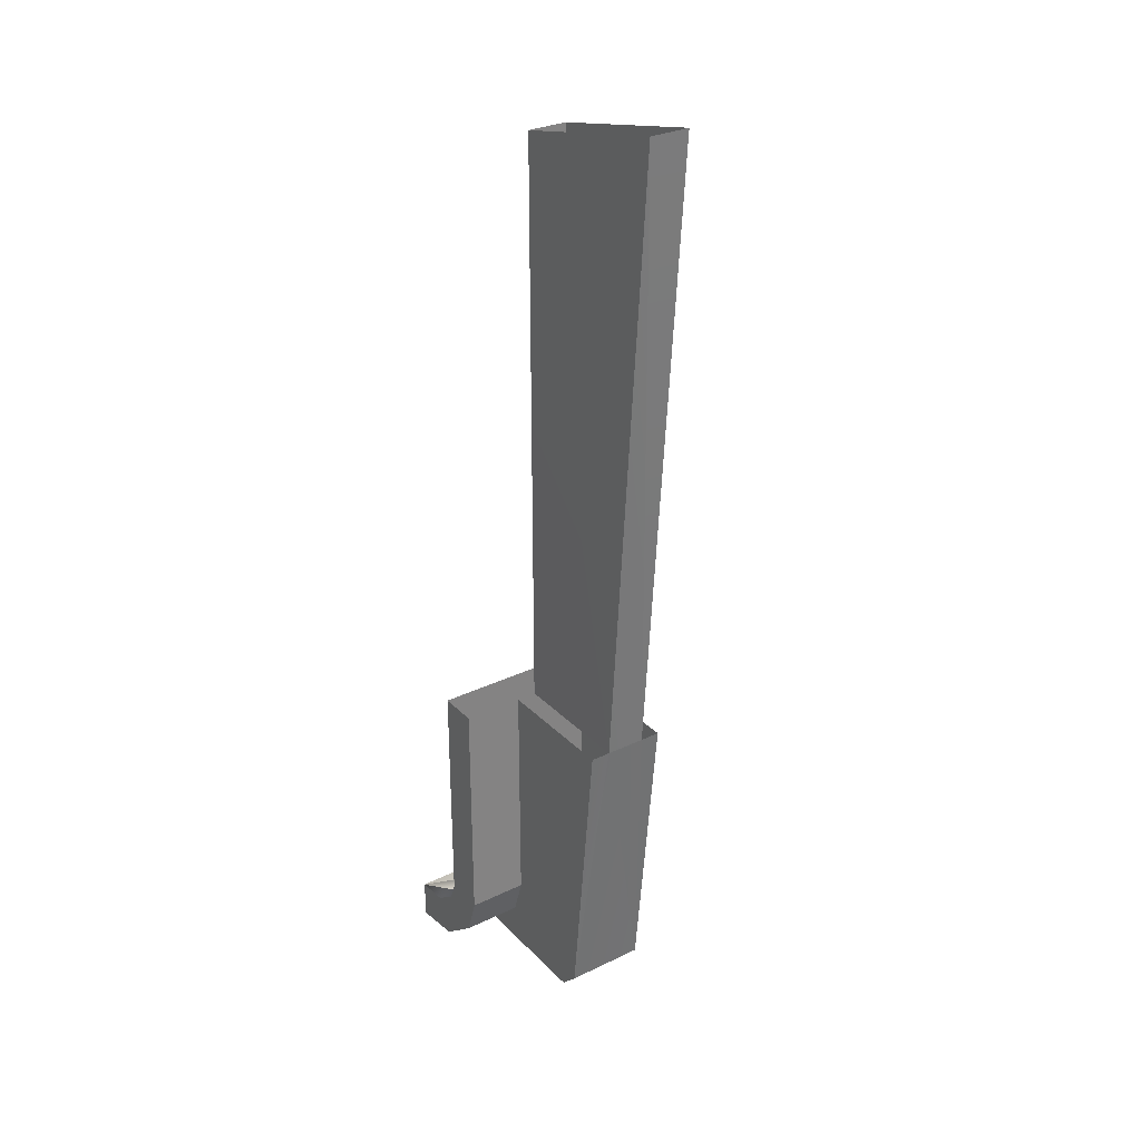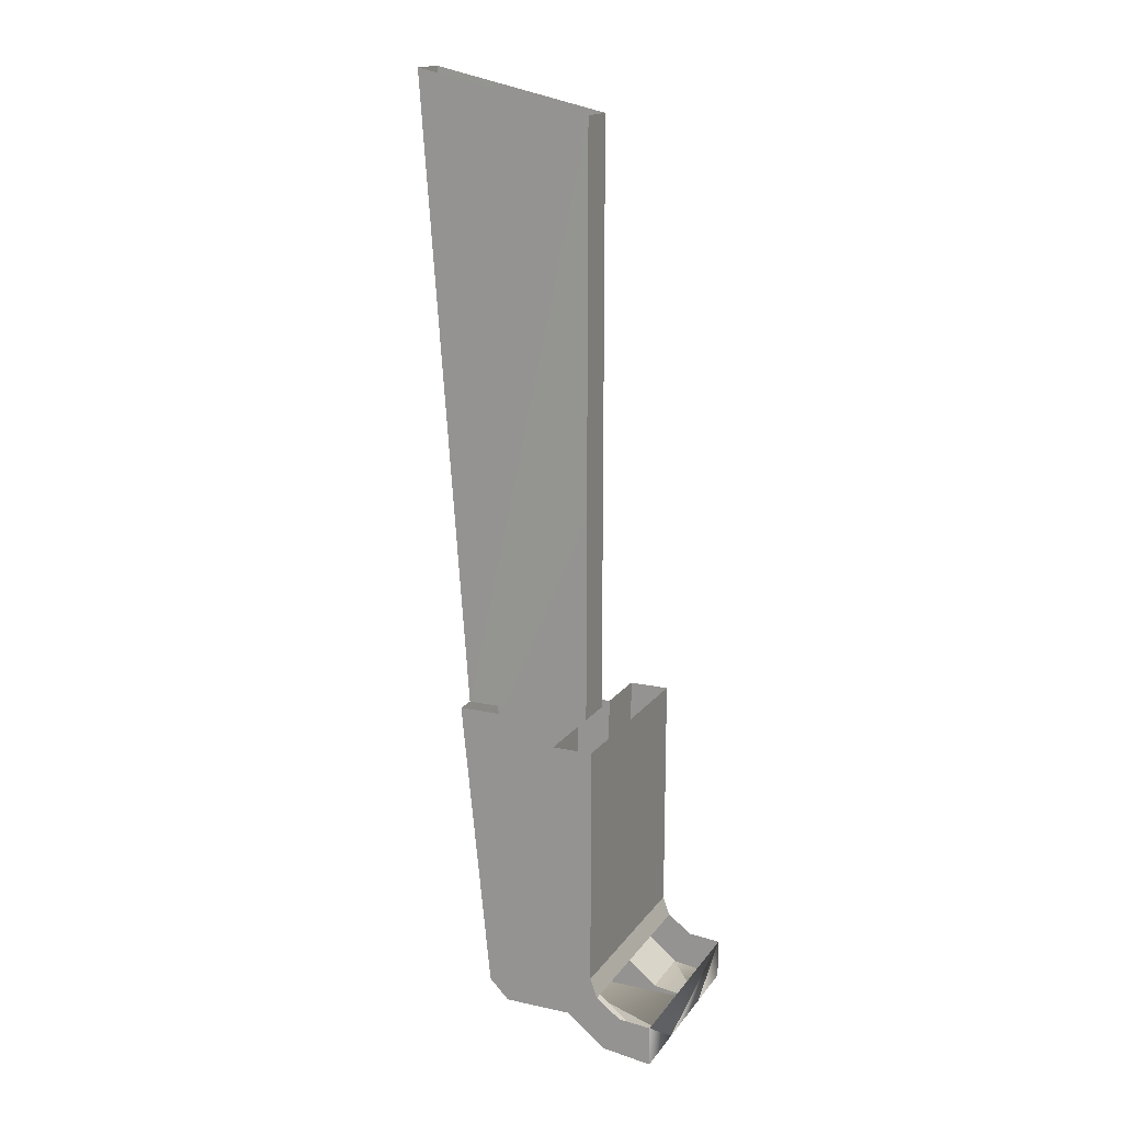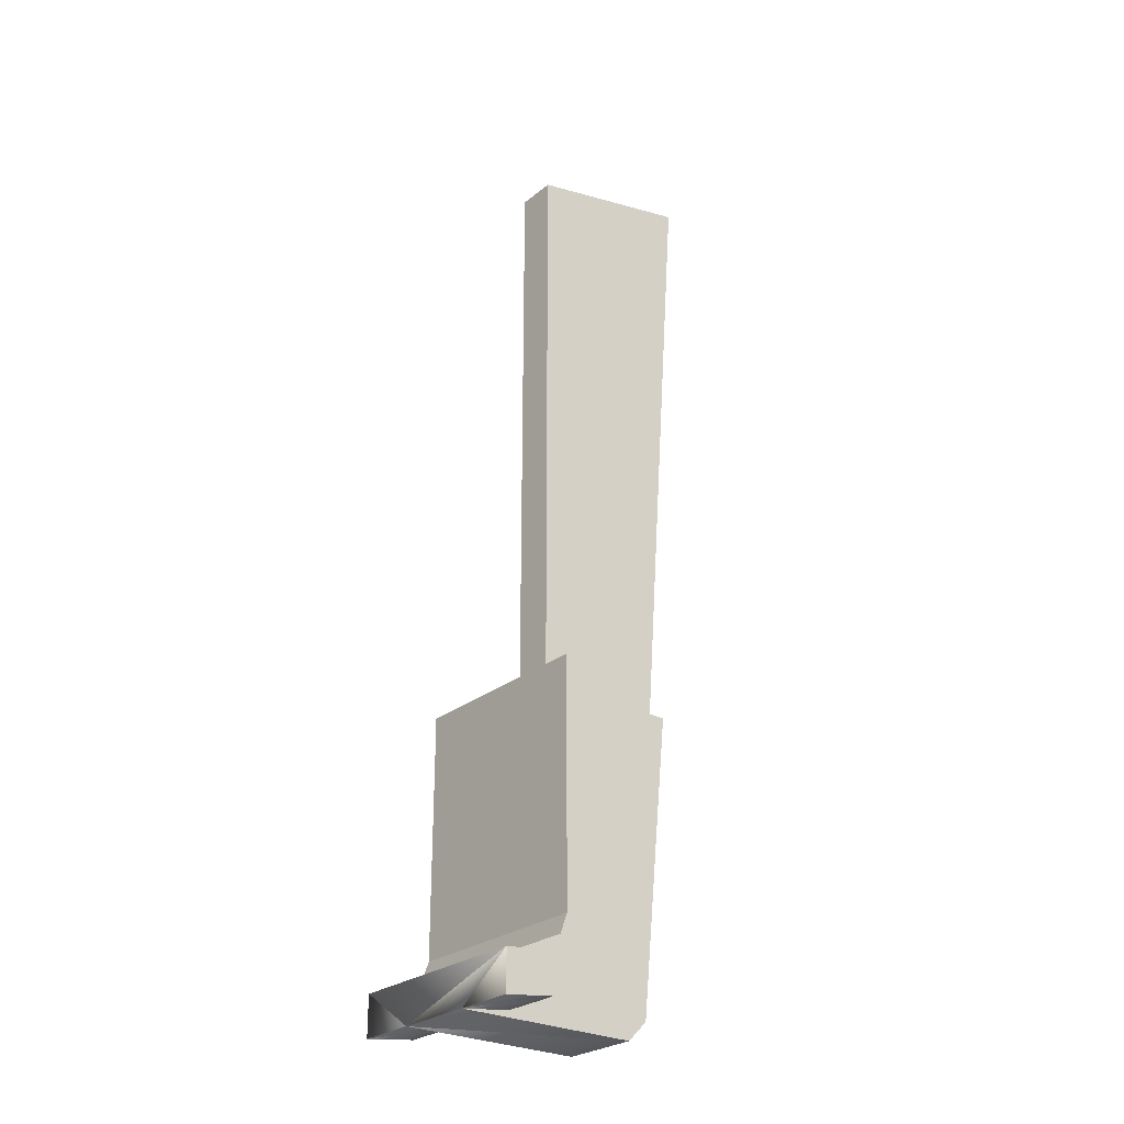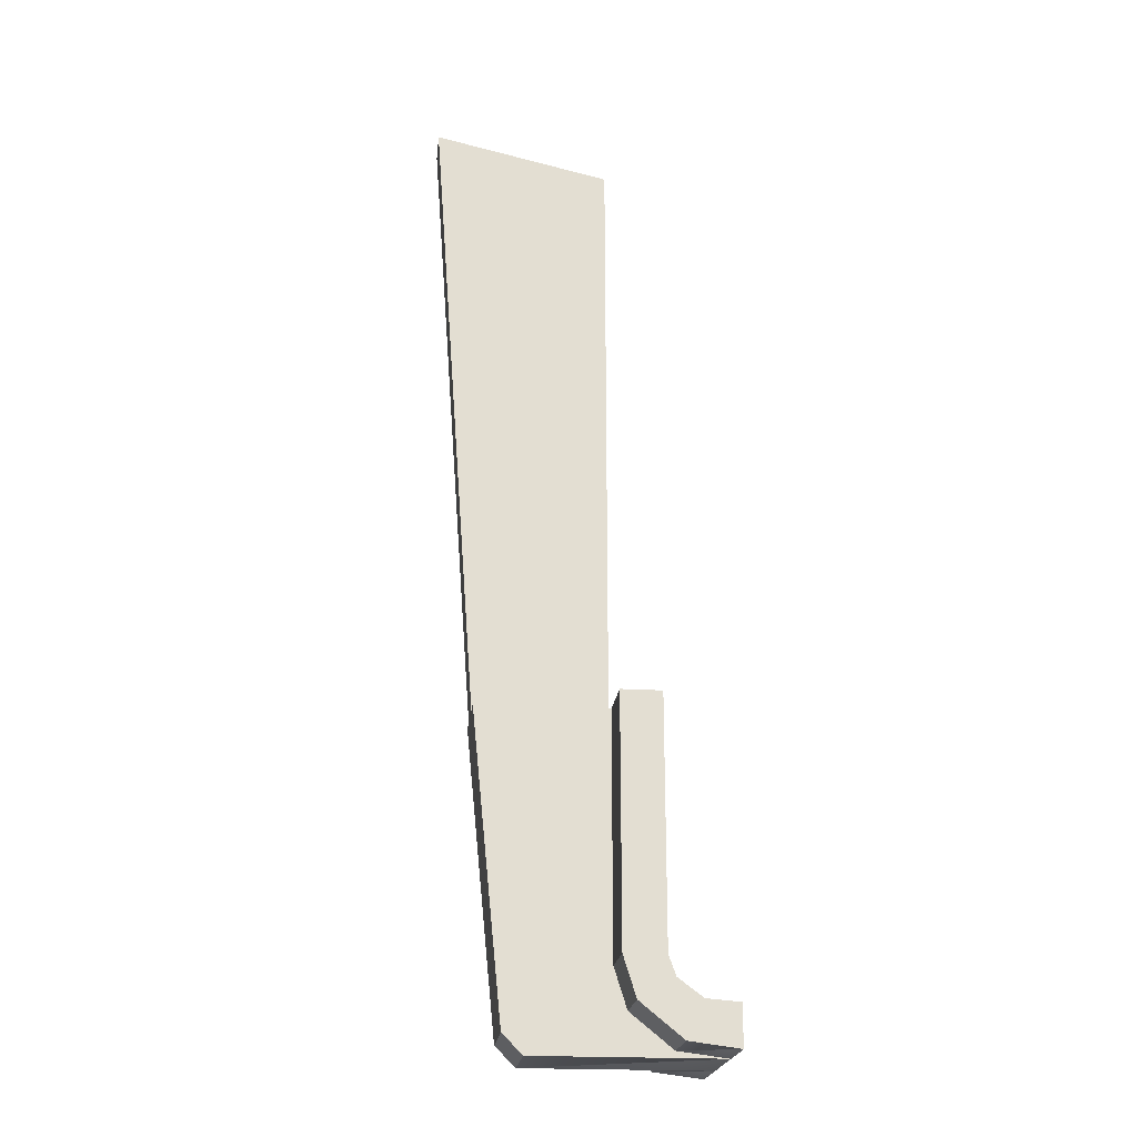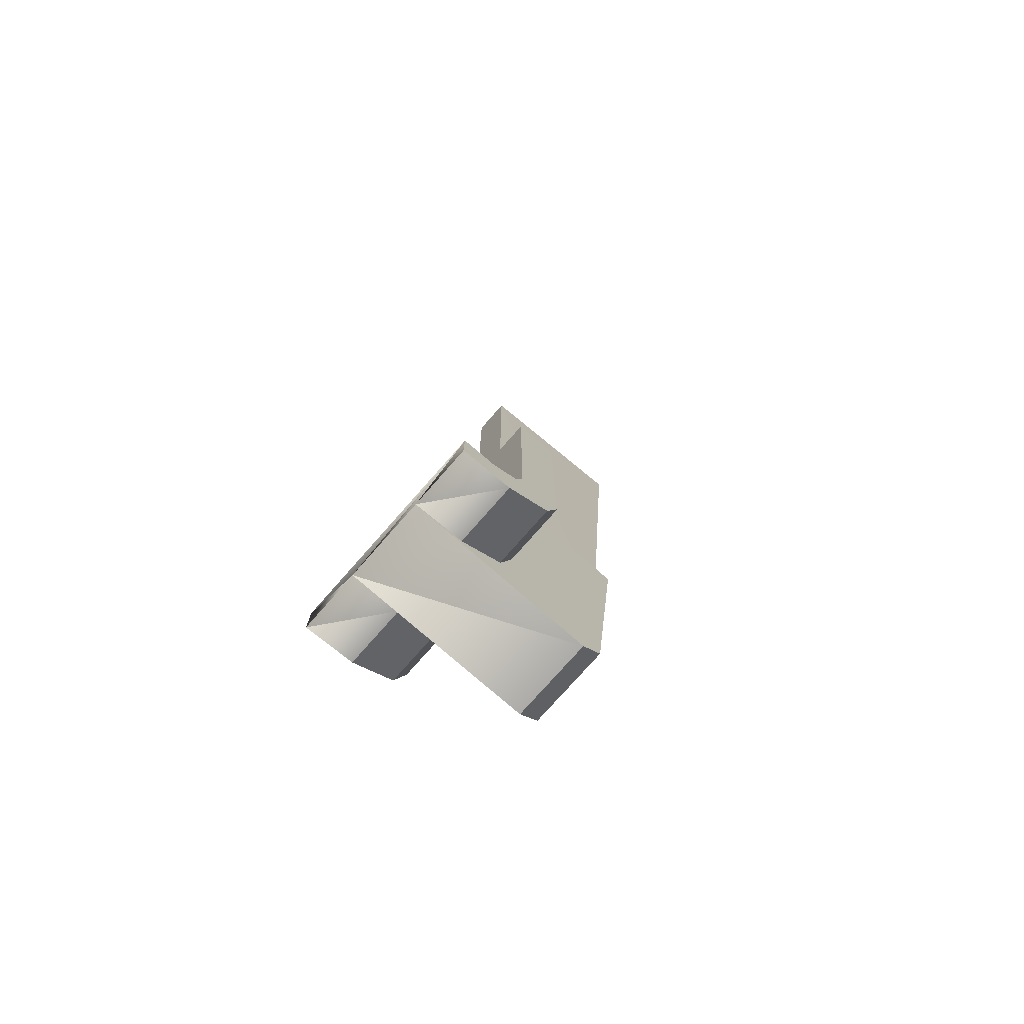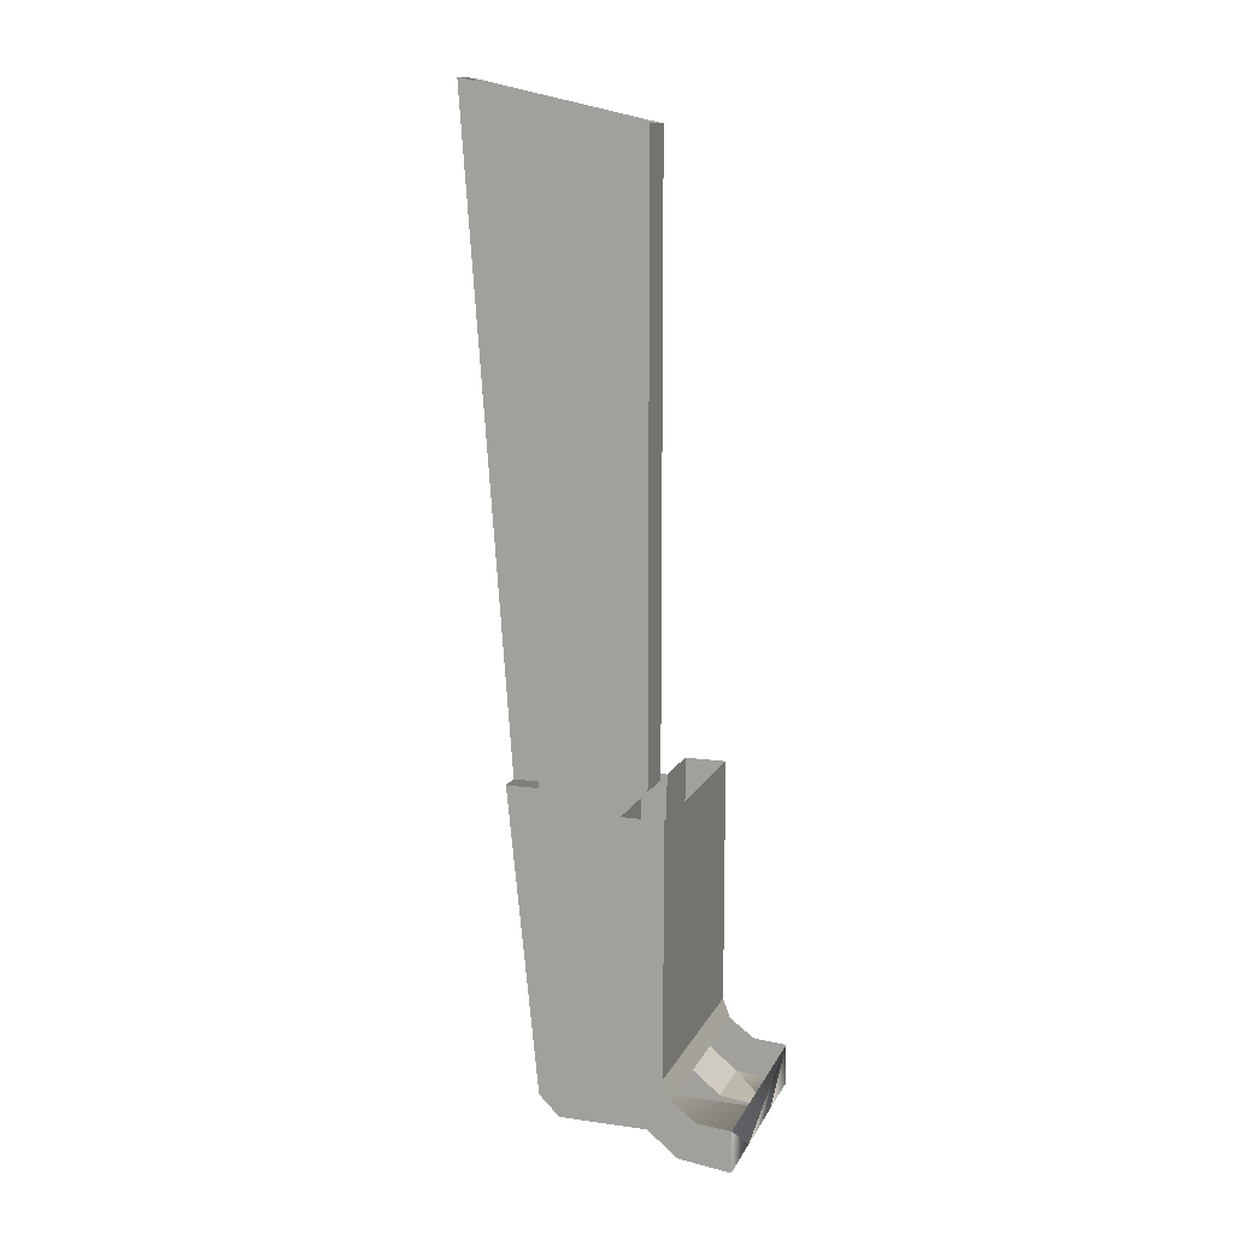
<metadata>
{"format":"obj","ext":"obj","renderer":"f3d","projection":"perspective","resolution":1024,"background":"white","views":[{"elev":29.9,"azim":-125.1,"up":"+Z"},{"elev":16.4,"azim":24.1,"up":"+Z"},{"elev":-26.8,"azim":140.8,"up":"+Z"},{"elev":-21.7,"azim":-6.2,"up":"+Z"},{"elev":-76.3,"azim":138.7,"up":"+Z"},{"elev":12.1,"azim":18.3,"up":"+Z"}]}
</metadata>
<code>
o LM_F_FL6h_RArm
v 8.351 9.508 -72.89
v 6.741 9.508 -76.34
v 11.45 9.508 -76.94
v 11.45 9.508 -76.94
v 6.741 9.508 -76.34
v 11.45 3.808 -76.94
v 11.45 9.508 -76.94
v 11.45 9.508 -73.14
v 8.351 9.508 -72.89
v 11.45 9.508 -73.14
v 11.45 9.508 -76.94
v 11.45 3.808 -76.94
v 6.741 9.508 -76.34
v 8.351 9.508 -72.89
v 6.049 9.508 -71.19
v 6.049 9.508 -71.19
v 2.751 9.508 -73.1
v 6.741 9.508 -76.34
v 6.741 9.508 -76.34
v 6.741 3.808 -76.34
v 11.45 3.808 -76.94
v 2.751 9.508 -73.1
v 2.751 3.808 -73.1
v 6.741 9.508 -76.34
v 2.751 3.808 -73.1
v 6.741 3.808 -76.34
v 6.741 9.508 -76.34
v 5.375 9.508 -69.34
v 2.751 9.508 -73.1
v 6.049 9.508 -71.19
v -6.033 3.808 -76.94
v 11.45 3.808 -76.94
v 6.741 3.808 -76.34
v 11.45 9.508 -73.14
v 11.45 3.808 -76.94
v 11.45 -3.792 -76.94
v 5.375 9.508 -69.34
v 1.566 9.508 -69.34
v 2.751 9.508 -73.1
v 2.751 9.508 -73.1
v 1.566 9.508 -69.34
v 2.751 3.808 -73.1
v -6.033 3.808 -76.94
v 6.741 3.808 -76.34
v 2.751 3.808 -73.1
v 11.45 3.808 -76.94
v -6.033 3.808 -76.94
v 11.45 -3.792 -76.94
v 1.566 3.808 -69.34
v -7.934 3.808 -75.04
v -6.033 3.808 -76.94
v -6.033 3.808 -76.94
v 2.751 3.808 -73.1
v 1.566 3.808 -69.34
v 1.566 9.508 -69.34
v 1.566 3.808 -69.34
v 2.751 3.808 -73.1
v -6.034 -3.792 -76.94
v -6.033 3.808 -76.94
v -7.934 3.808 -75.04
v -6.033 3.808 -76.94
v -6.034 -3.792 -76.94
v 11.45 -3.792 -76.94
v 11.45 -3.792 -76.94
v 11.45 -9.489 -73.14
v 11.45 9.508 -73.14
v 6.049 9.508 -71.19
v 6.049 -9.489 -71.19
v 5.375 9.508 -69.34
v 6.741 -3.792 -76.34
v 11.45 -3.792 -76.94
v -6.034 -3.792 -76.94
v -7.934 -3.792 -75.04
v -6.034 -3.792 -76.94
v -7.934 3.808 -75.04
v 11.45 -3.792 -76.94
v 6.741 -3.792 -76.34
v 11.45 -9.489 -76.94
v 2.752 -3.792 -73.1
v 6.741 -3.792 -76.34
v -6.034 -3.792 -76.94
v 1.567 9.508 -46.53
v 6.741 -3.792 -76.34
v 2.752 -3.792 -73.1
v 6.741 -9.489 -76.34
v 6.741 -3.792 -76.34
v 6.741 -9.489 -76.34
v 11.45 -9.489 -76.94
v 11.45 -3.792 -76.94
v 11.45 -9.489 -76.94
v 11.45 -9.489 -73.14
v 1.566 -3.792 -69.34
v -6.034 -3.792 -76.94
v -7.934 -3.792 -75.04
v 1.566 -3.792 -69.34
v 2.752 -3.792 -73.1
v -6.034 -3.792 -76.94
v 6.049 -9.489 -71.19
v 5.375 -9.489 -69.34
v 5.375 9.508 -69.34
v 1.566 3.808 -69.34
v 1.566 9.508 -69.34
v 1.567 3.808 -46.53
v 8.351 -9.489 -72.89
v 11.45 -9.489 -76.94
v 6.741 -9.489 -76.34
v 2.752 -3.792 -73.1
v 2.751 -9.489 -73.1
v 6.741 -9.489 -76.34
v 11.45 -9.489 -73.14
v 2.752 -3.792 -73.1
v 1.566 -3.792 -69.34
v 2.751 -9.489 -73.1
v 1.566 3.808 -69.34
v -10.78 3.808 -46.53
v -7.934 3.808 -75.04
v 8.351 -9.489 -72.89
v 6.741 -9.489 -76.34
v 6.049 -9.489 -71.19
v 6.049 -9.489 -71.19
v 6.741 -9.489 -76.34
v 2.751 -9.489 -73.1
v -7.934 3.808 -75.04
v -10.78 1.908 -46.53
v -7.934 -3.792 -75.04
v 5.375 9.508 -69.34
v 5.375 9.508 -46.53
v 1.567 9.508 -46.53
v 1.566 -3.792 -69.34
v 1.566 -9.489 -69.34
v 2.751 -9.489 -73.1
v 2.751 -9.489 -73.1
v 5.375 -9.489 -69.34
v 6.049 -9.489 -71.19
v 1.566 9.508 -69.34
v 1.567 9.508 -46.53
v 1.567 3.808 -46.53
v 5.375 -9.489 -69.34
v 2.751 -9.489 -73.1
v 1.566 -9.489 -69.34
v 5.375 9.508 -69.34
v 5.375 -9.489 -69.34
v 5.375 -9.489 -46.53
v 1.566 -3.792 -69.34
v -7.934 -3.792 -75.04
v -10.78 -3.792 -46.53
v 5.375 9.508 -46.53
v 5.375 9.508 -69.34
v 5.375 -9.489 -46.53
v 1.566 3.808 -69.34
v 1.567 3.808 -46.53
v -10.78 3.808 -46.53
v -7.934 3.808 -75.04
v -10.78 3.808 -46.53
v -10.78 1.908 -46.53
v 1.567 -9.489 -46.53
v 1.566 -9.489 -69.34
v 1.566 -3.792 -69.34
v -7.934 -3.792 -75.04
v -10.78 1.908 -46.53
v -10.78 -1.892 -46.53
v 5.375 -9.489 -69.34
v 1.566 -9.489 -69.34
v 1.567 -9.489 -46.53
v -10.78 -1.892 -46.53
v -10.78 -3.792 -46.53
v -7.934 -3.792 -75.04
v 1.566 -3.792 -69.34
v -10.78 -3.792 -46.53
v 1.567 -3.792 -46.53
v 1.567 -3.792 -46.53
v 1.567 -9.489 -46.53
v 1.566 -3.792 -69.34
v 1.567 -9.489 -46.53
v 5.375 -9.489 -46.53
v 5.375 -9.489 -69.34
v 1.567 1.908 -46.53
v 1.567 1.908 9.675
v -10.78 1.908 -46.53
v 1.567 1.908 -46.53
v 1.567 -1.892 -46.53
v 1.567 1.908 9.675
v 1.567 -1.892 9.675
v 1.567 -1.892 -46.53
v -10.78 -1.892 -46.53
v -10.78 1.908 -46.53
v -15.15 1.9 13.48
v -10.78 -1.892 -46.53
v 1.567 -1.892 9.675
v 1.567 1.908 9.675
v -15.15 1.9 13.48
v -10.78 1.908 -46.53
v -15.15 -1.9 13.48
v 1.567 -1.892 9.675
v -10.78 -1.892 -46.53
v -15.15 1.9 13.48
v -15.15 -1.9 13.48
v -10.78 -1.892 -46.53
f 3 2 1
f 6 5 4
f 9 8 7
f 12 11 10
f 15 14 13
f 18 17 16
f 21 20 19
f 24 23 22
f 27 26 25
f 30 29 28
f 33 32 31
f 36 35 34
f 39 38 37
f 42 41 40
f 45 44 43
f 48 47 46
f 51 50 49
f 54 53 52
f 57 56 55
f 60 59 58
f 63 62 61
f 66 65 64
f 69 68 67
f 72 71 70
f 75 74 73
f 78 77 76
f 81 80 79
f 38 82 37
f 85 84 83
f 88 87 86
f 91 90 89
f 94 93 92
f 97 96 95
f 100 99 98
f 103 102 101
f 106 105 104
f 109 108 107
f 105 110 104
f 113 112 111
f 116 115 114
f 119 118 117
f 122 121 120
f 125 124 123
f 128 127 126
f 131 130 129
f 134 133 132
f 137 136 135
f 140 139 138
f 143 142 141
f 146 145 144
f 149 148 147
f 152 151 150
f 155 154 153
f 158 157 156
f 161 160 159
f 164 163 162
f 167 166 165
f 170 169 168
f 173 172 171
f 176 175 174
f 179 178 177
f 182 181 180
f 185 184 183
f 188 187 186
f 182 189 181
f 192 191 190
f 195 194 193
f 198 197 196

</code>
